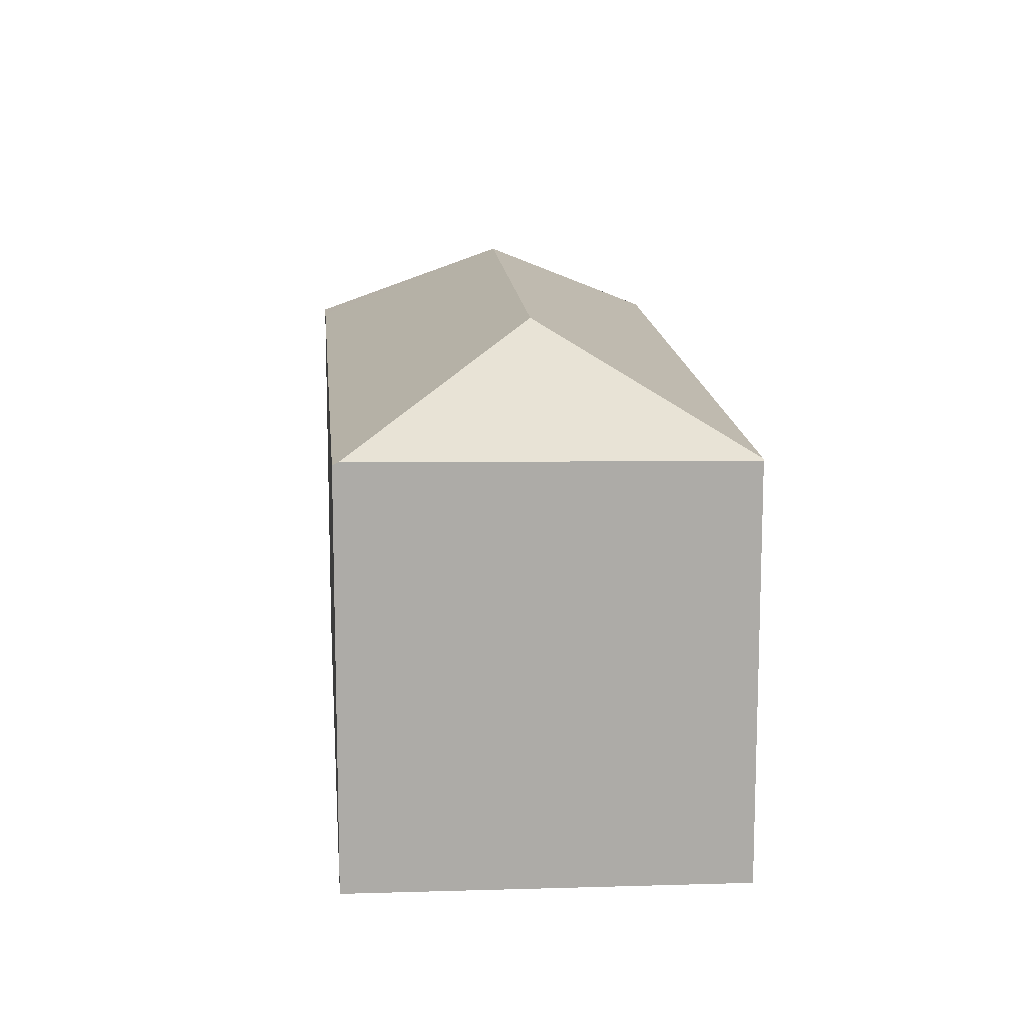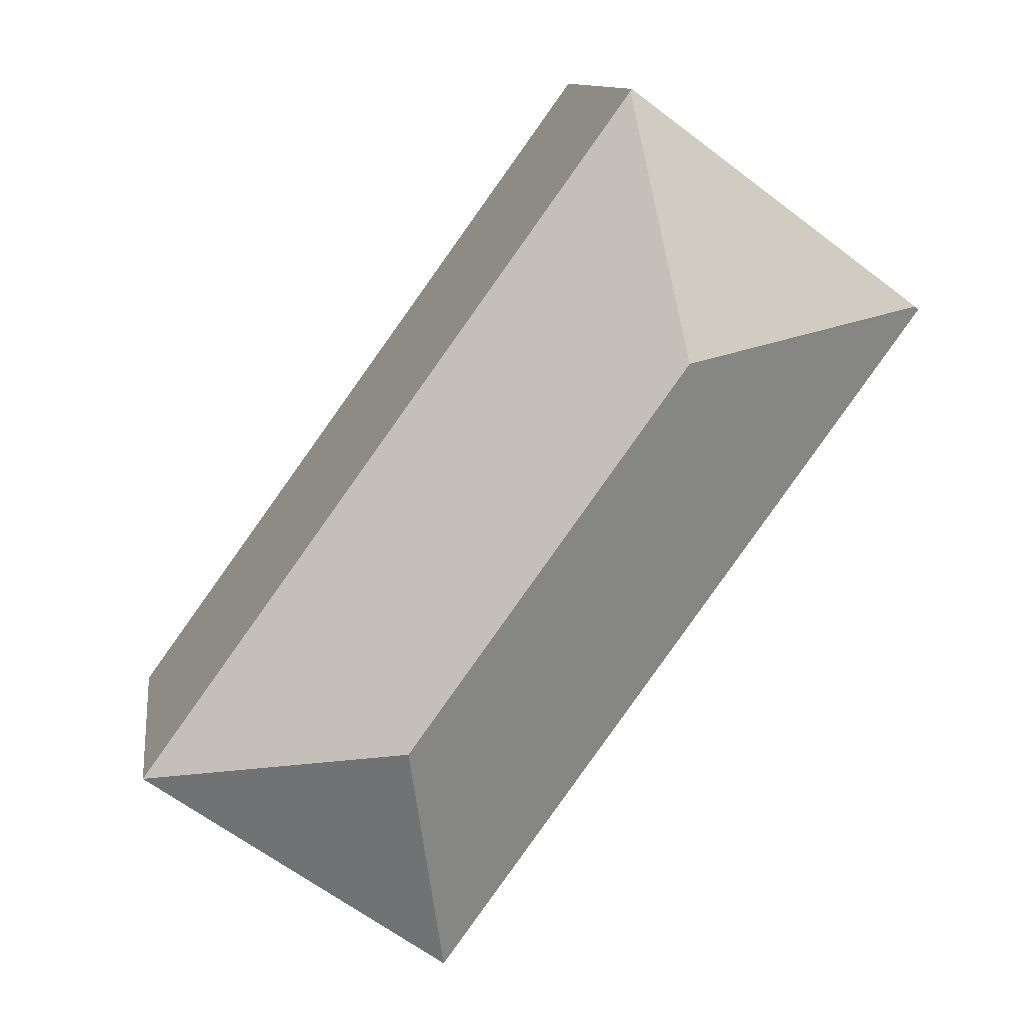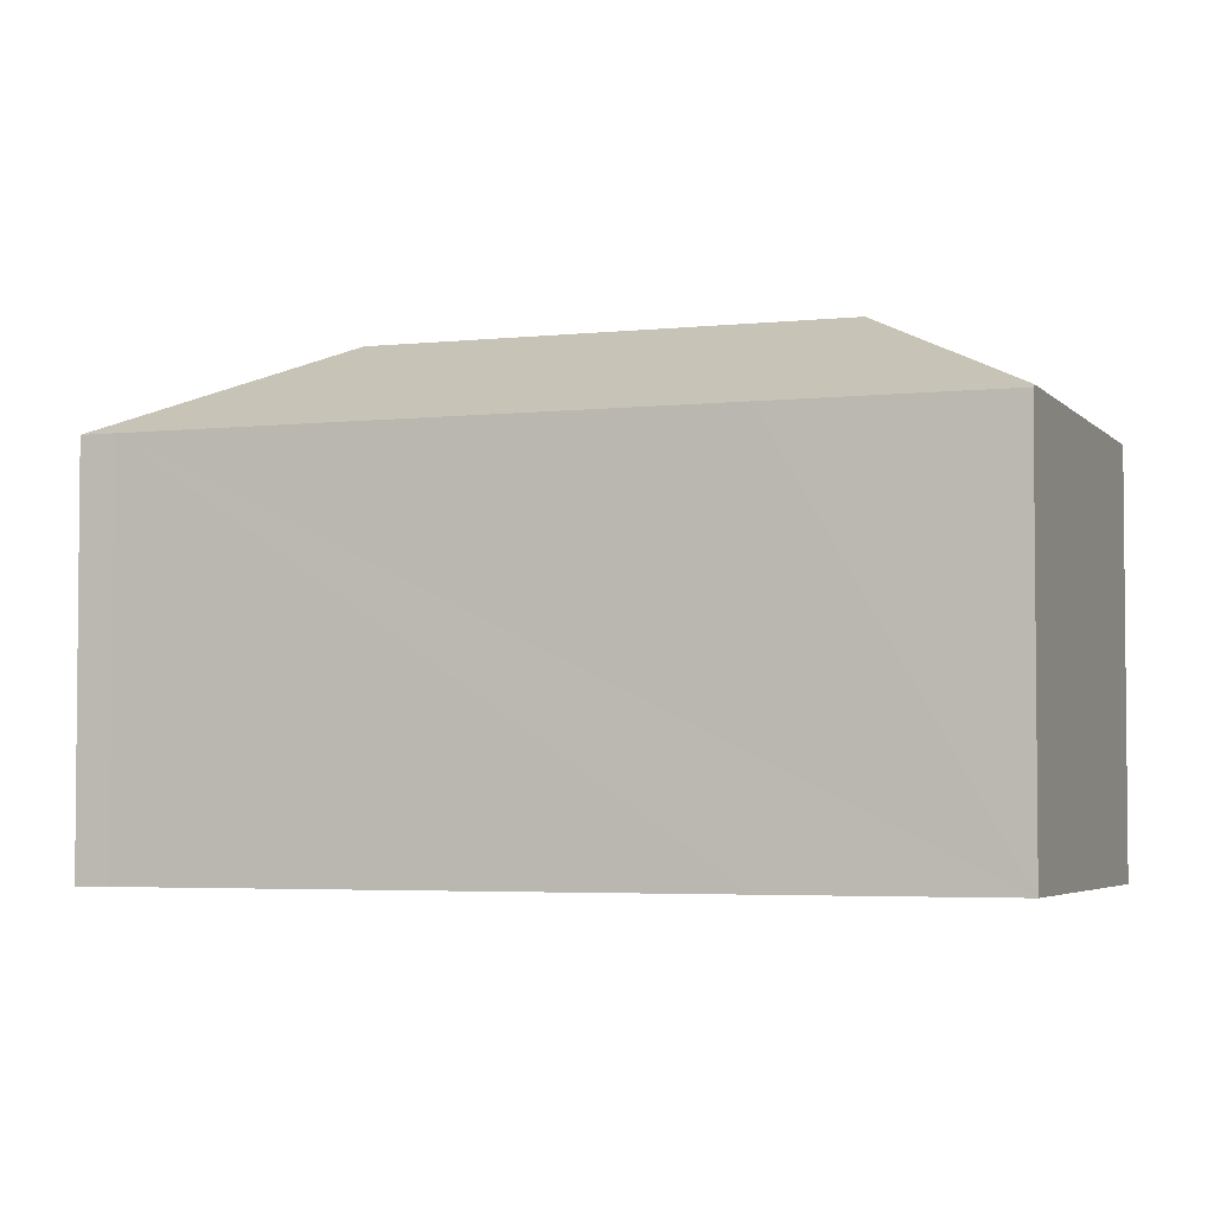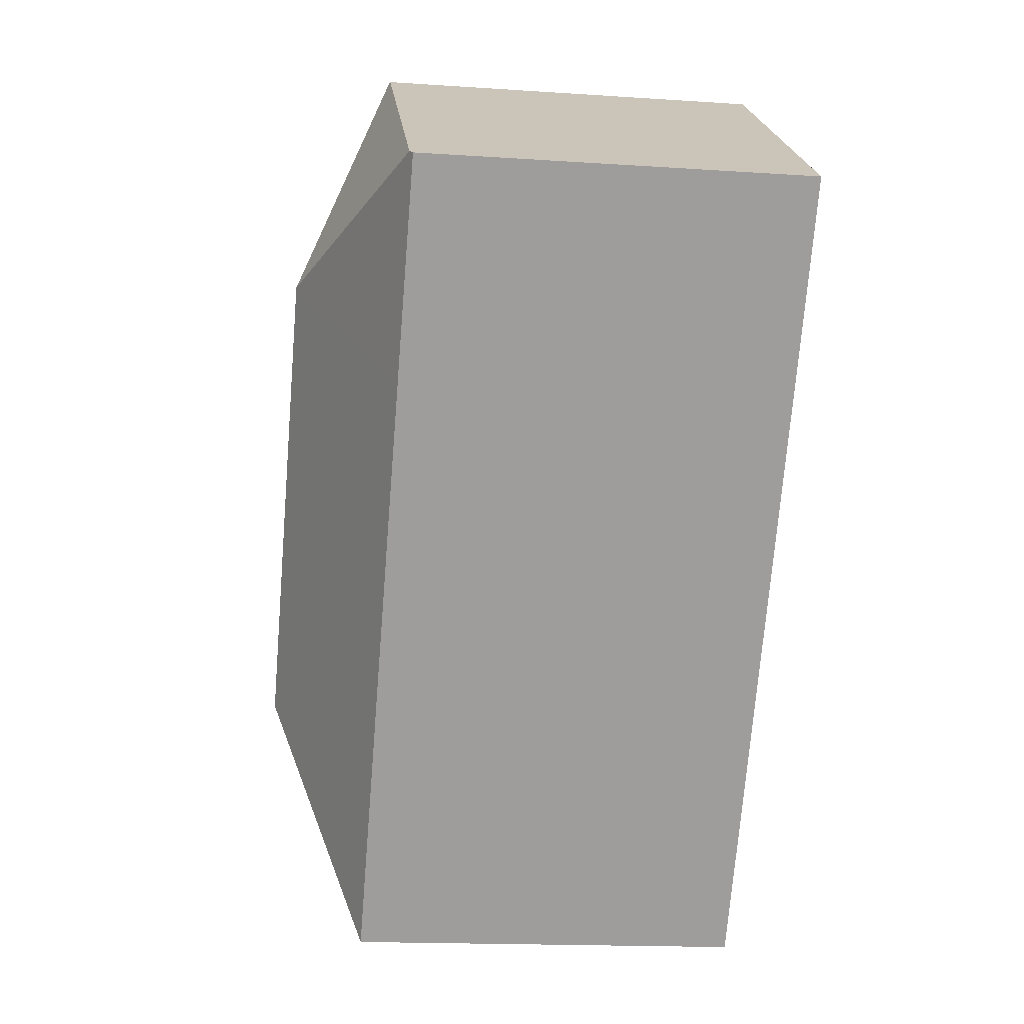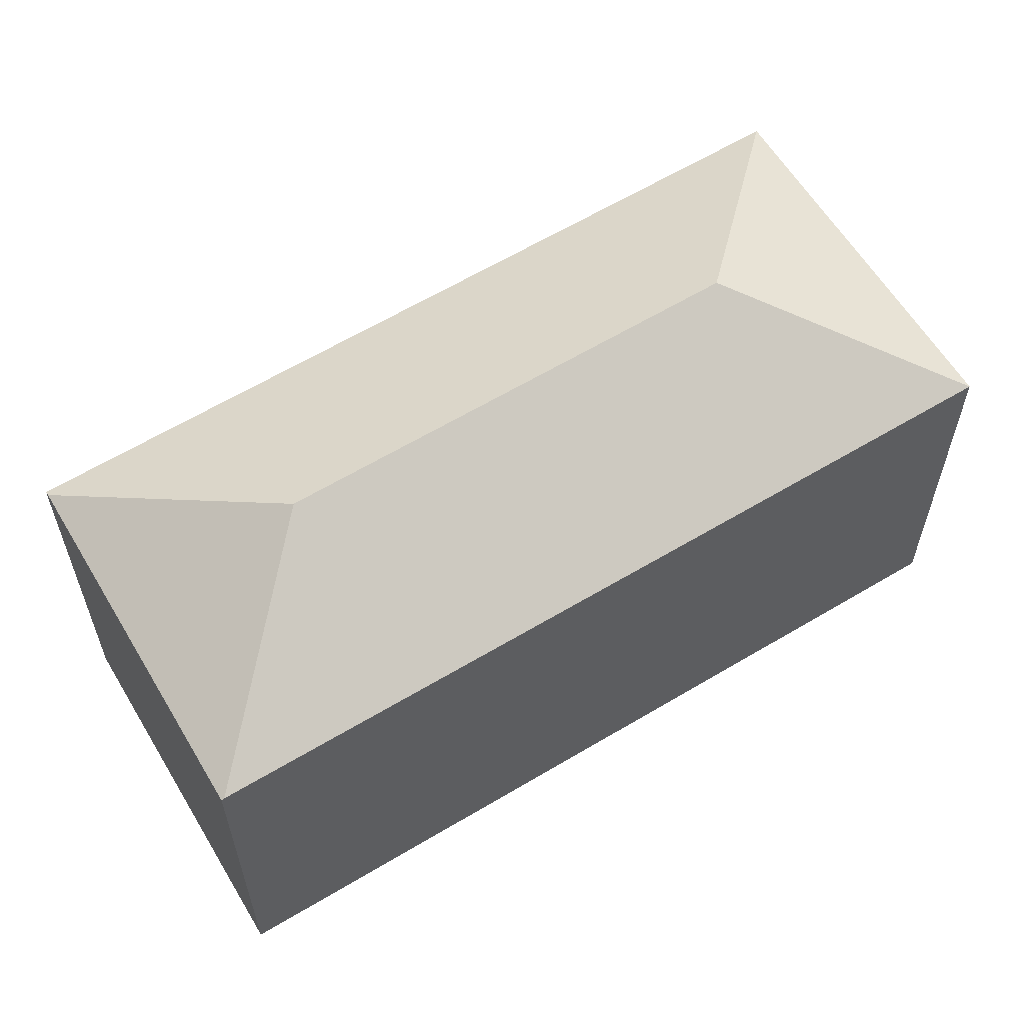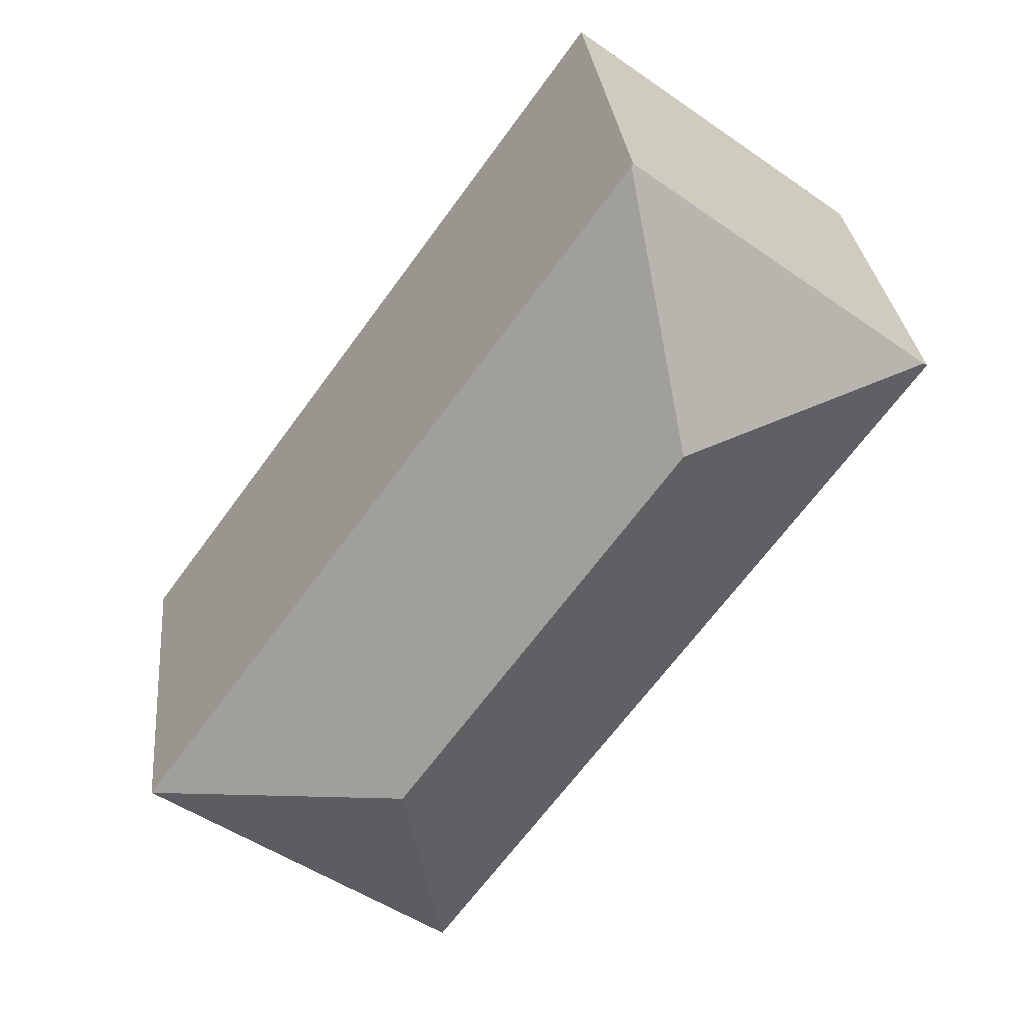
<metadata>
{"format":"obj","ext":"obj","renderer":"f3d","projection":"perspective","resolution":1024,"background":"white","views":[{"elev":14.0,"azim":-40.5,"up":"+Y"},{"elev":11.2,"azim":172.2,"up":"+Z"},{"elev":-3.8,"azim":-105.8,"up":"+Y"},{"elev":-16.3,"azim":-97.9,"up":"+Z"},{"elev":62.0,"azim":22.8,"up":"+Y"},{"elev":29.6,"azim":174.4,"up":"+Z"}]}
</metadata>
<code>
v  11.9 6.02 -7.356
v  8.199 7.482 -6.466
v  12.21 6.02 -7.136
v  11.8 6.02 -7.429
v  7.528 6.014 -10.44
v  4.615 6.02 3.37
v  3.953 7.482 -0.596
v  7.224 6.015 -10.02
v  2.033 6.021 -2.82
v  0 6.023 3.688e-16
v  0.07 6.068 0.052
v  4.589 5.997 3.406
v  0 0 0
v  4.589 -2.086e-16 3.406
v  0.07 -3.184e-18 0.052
v  12.21 4.37e-16 -7.136
v  4.615 -2.064e-16 3.37
v  11.8 4.549e-16 -7.429
v  7.528 6.391e-16 -10.44
v  11.9 4.504e-16 -7.356
v  2.033 1.727e-16 -2.82
v  7.224 6.133e-16 -10.02
g defaultobject
f 1 2 3
f 2 1 4
f 2 4 5
f 2 6 3
f 6 2 7
f 8 2 5
f 2 8 9
f 2 9 7
f 7 9 10
f 7 10 11
f 6 11 12
f 11 6 7
f 10 12 11
f 12 10 13
f 12 13 14
f 14 13 15
f 12 3 6
f 3 12 14
f 3 14 16
f 16 14 17
f 16 1 3
f 1 16 4
f 4 16 5
f 5 16 18
f 5 18 19
f 18 16 20
f 9 13 10
f 13 9 8
f 13 8 21
f 21 8 22
f 22 8 5
f 22 5 19
f 18 22 19
f 22 18 20
f 22 20 16
f 22 16 17
f 22 17 21
f 21 17 13
f 13 17 15
f 15 17 14

</code>
